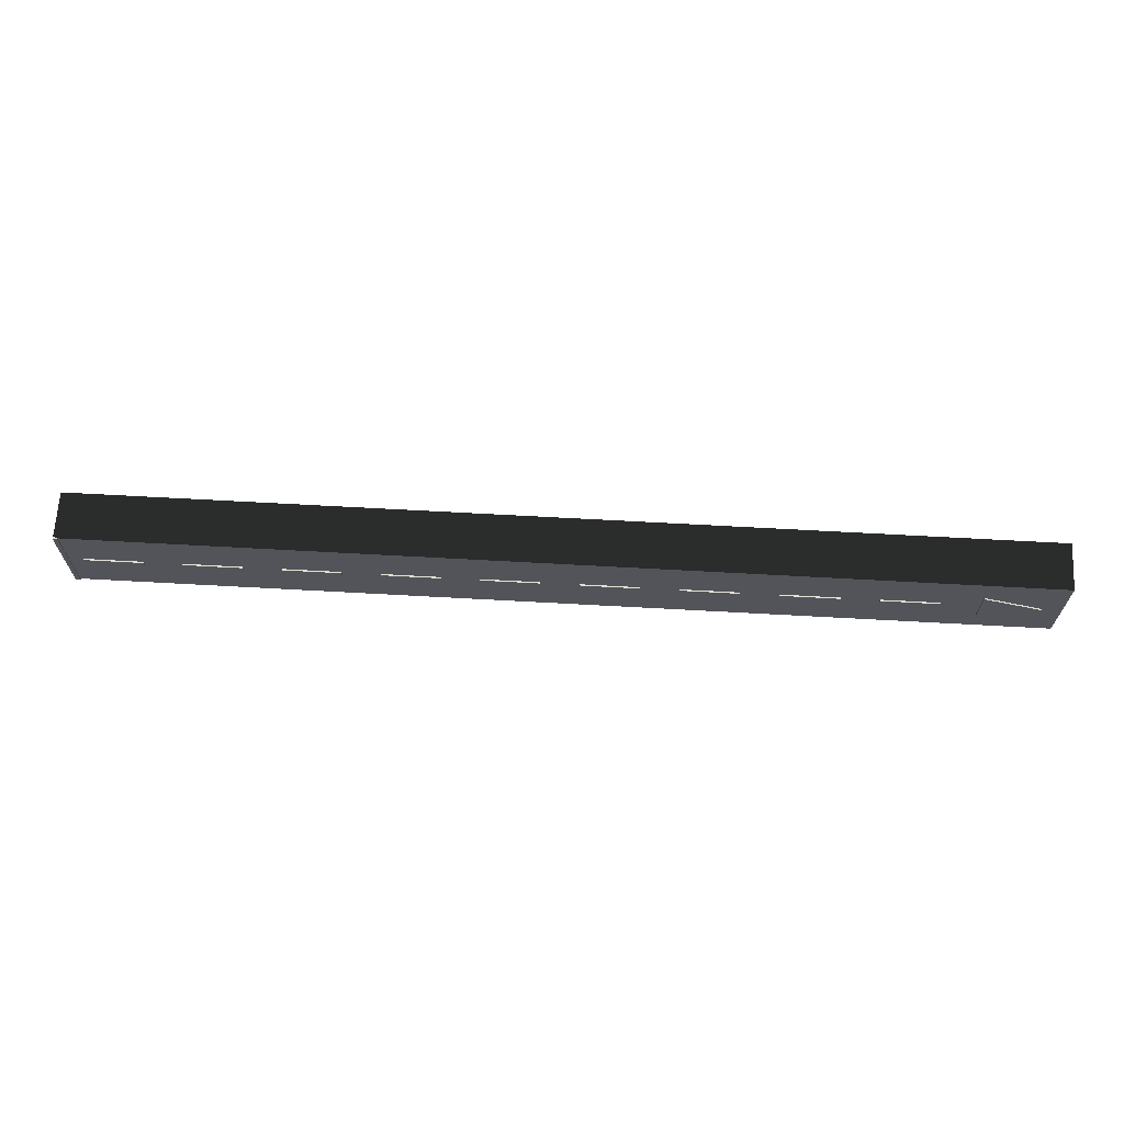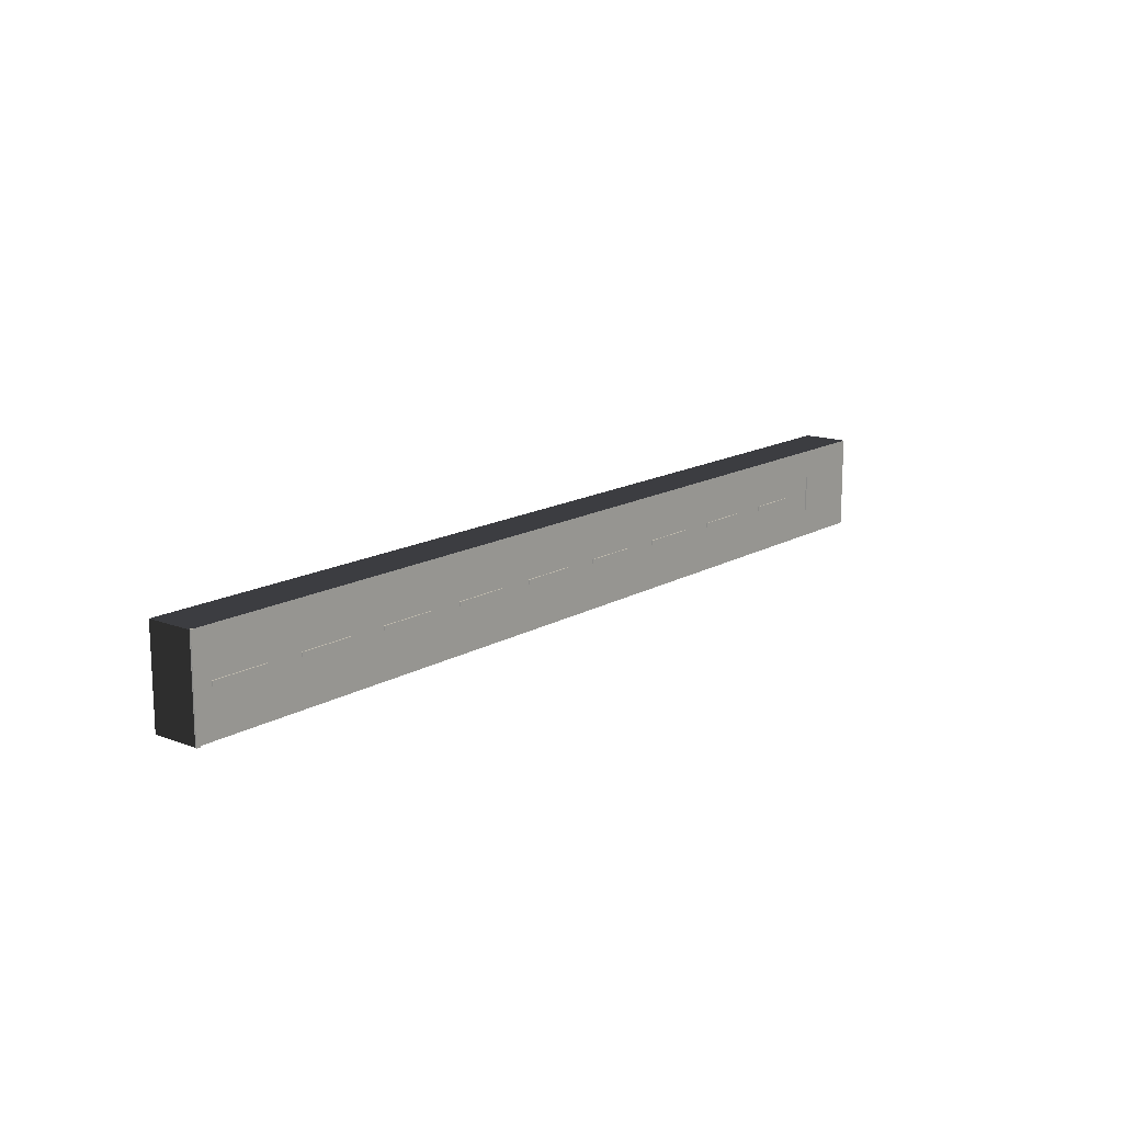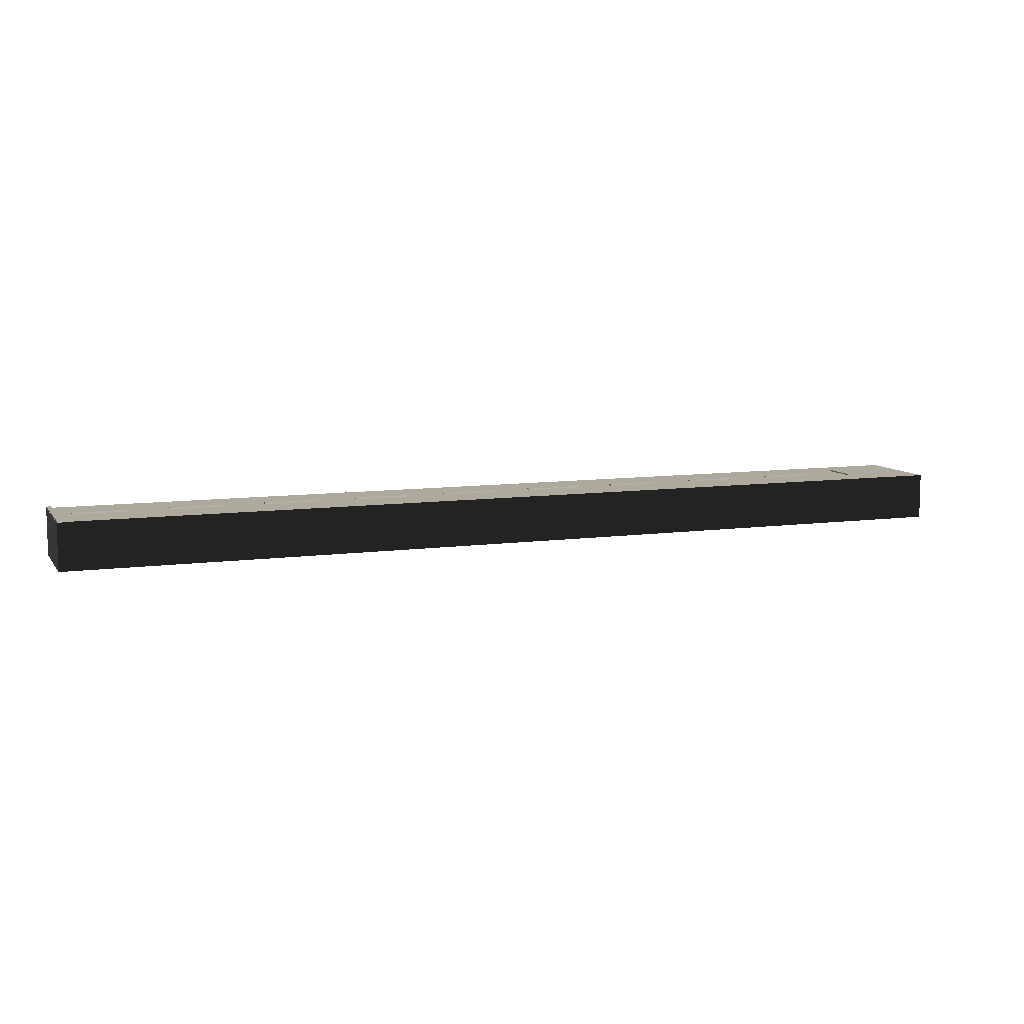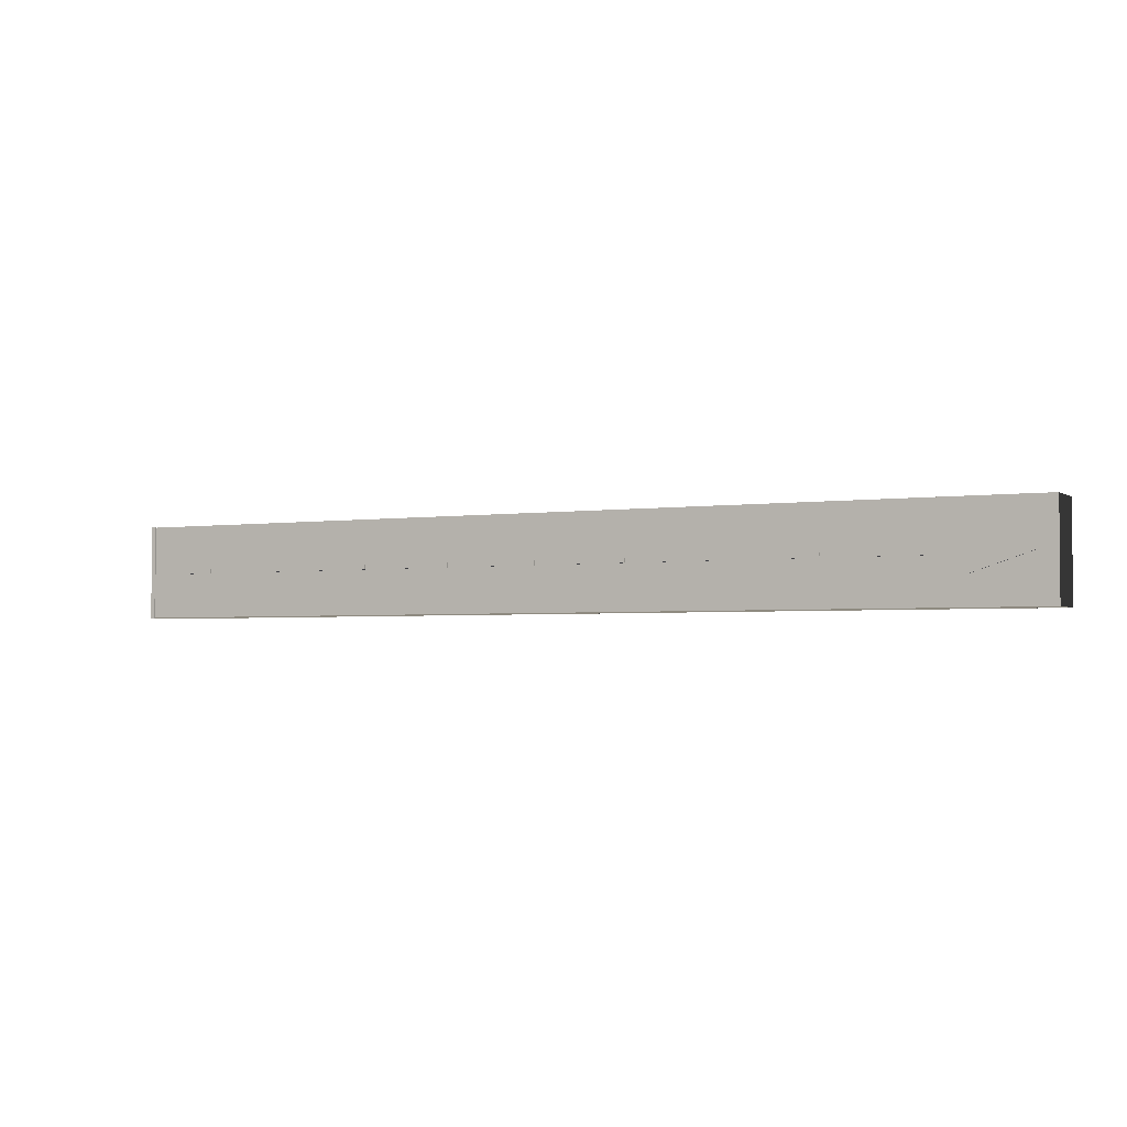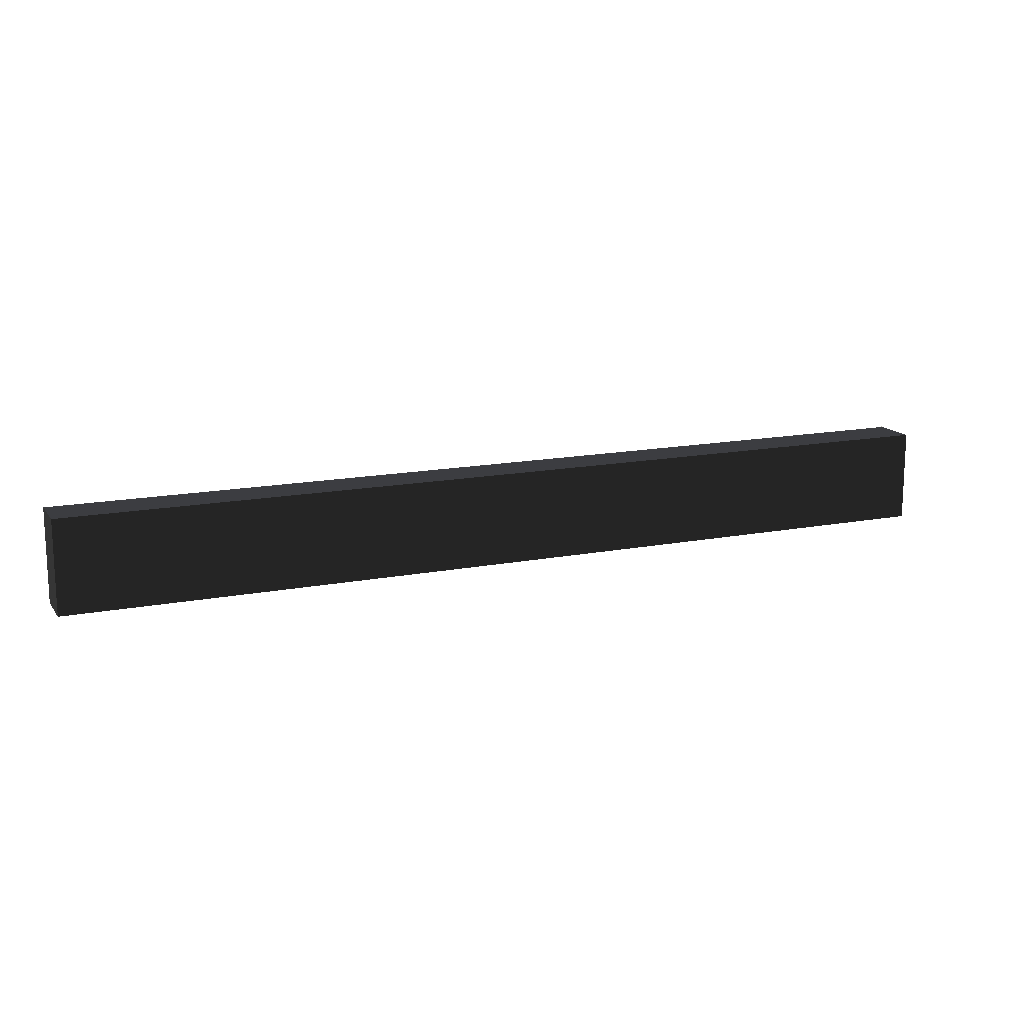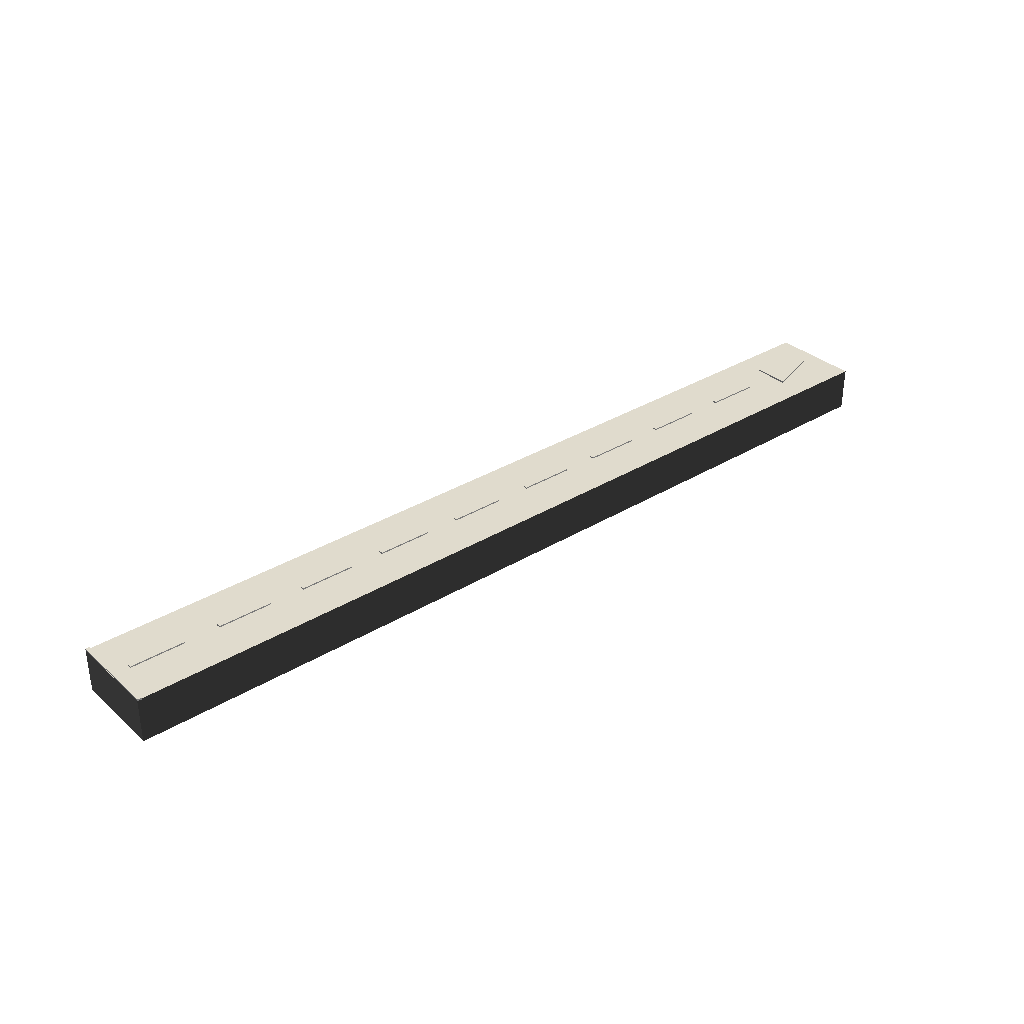
<metadata>
{"format":"obj","ext":"obj","renderer":"f3d","projection":"perspective","resolution":1024,"background":"white","views":[{"elev":66.2,"azim":3.2,"up":"+Y"},{"elev":14.8,"azim":-50.8,"up":"+Y"},{"elev":8.9,"azim":-20.5,"up":"+Z"},{"elev":-2.9,"azim":27.1,"up":"+Y"},{"elev":14.6,"azim":156.9,"up":"+Y"},{"elev":33.3,"azim":-39.9,"up":"+Z"}]}
</metadata>
<code>
o Deck
v 0 0 0
v 100 0 0
v 100 10 0
v 0 10 0
g Deck
f 4 3 2 1
o Deck
v 0 0 5
v 100 0 5
v 100 10 5
v 0 10 5
g Deck
f 5 6 7 8
o Deck
v 0 10 5
v 0 10 0
v 100 10 5
v 100 10 0
v 100 10 5
v 100 10 0
v 100 0 5
v 100 0 0
v 100 0 5
v 100 0 0
v 0 0 5
v 0 0 0
v 0 0 5
v 0 0 0
v 0 10 5
v 0 10 0
g Deck
f 11 12 10 9
f 15 16 14 13
f 19 20 18 17
f 23 24 22 21
o Line
v 11.99 4.763 5.144
v 11.99 5.231 5.144
v 11.99 5.231 4.926
v 11.99 4.763 4.926
v 18.04 5.231 5.144
v 18.04 5.231 4.926
v 18.04 4.763 5.144
v 18.04 4.763 4.926
v 21.97 4.763 5.144
v 21.97 5.231 5.144
v 21.97 5.231 4.926
v 21.97 4.763 4.926
v 28.02 5.231 5.144
v 28.02 5.231 4.926
v 28.02 4.763 5.144
v 28.02 4.763 4.926
v 31.95 4.763 5.144
v 31.95 5.231 5.144
v 31.95 5.231 4.926
v 31.95 4.763 4.926
v 38 5.231 5.144
v 38 5.231 4.926
v 38 4.763 5.144
v 38 4.763 4.926
v 41.94 4.763 5.144
v 41.94 5.231 5.144
v 41.94 5.231 4.926
v 41.94 4.763 4.926
v 47.98 5.231 5.144
v 47.98 5.231 4.926
v 47.98 4.763 5.144
v 47.98 4.763 4.926
v 51.92 4.763 5.144
v 51.92 5.231 5.144
v 51.92 5.231 4.926
v 51.92 4.763 4.926
v 57.96 5.231 5.144
v 57.96 5.231 4.926
v 57.96 4.763 5.144
v 57.96 4.763 4.926
v 61.9 4.763 5.144
v 61.9 5.231 5.144
v 61.9 5.231 4.926
v 61.9 4.763 4.926
v 67.94 5.231 5.144
v 67.94 5.231 4.926
v 67.94 4.763 5.144
v 67.94 4.763 4.926
v 71.88 4.763 5.144
v 71.88 5.231 5.144
v 71.88 5.231 4.926
v 71.88 4.763 4.926
v 77.93 5.231 5.144
v 77.93 5.231 4.926
v 77.93 4.763 5.144
v 77.93 4.763 4.926
v 81.86 4.763 5.144
v 81.86 5.231 5.144
v 81.86 5.231 4.926
v 81.86 4.763 4.926
v 87.91 5.231 5.144
v 87.91 5.231 4.926
v 87.91 4.763 5.144
v 87.91 4.763 4.926
v 91.84 3.011 5.144
v 91.84 6.983 5.144
v 91.84 6.983 4.926
v 91.84 3.011 4.926
v 97.89 4.997 5.144
v 97.89 4.997 4.926
v 97.89 4.997 5.144
v 97.89 4.997 4.926
g Line
f 25 26 27 28
f 26 29 30 27
f 29 31 32 30
f 31 25 28 32
f 28 27 30 32
f 31 29 26 25
f 33 34 35 36
f 34 37 38 35
f 37 39 40 38
f 39 33 36 40
f 36 35 38 40
f 39 37 34 33
f 41 42 43 44
f 42 45 46 43
f 45 47 48 46
f 47 41 44 48
f 44 43 46 48
f 47 45 42 41
f 49 50 51 52
f 50 53 54 51
f 53 55 56 54
f 55 49 52 56
f 52 51 54 56
f 55 53 50 49
f 57 58 59 60
f 58 61 62 59
f 61 63 64 62
f 63 57 60 64
f 60 59 62 64
f 63 61 58 57
f 65 66 67 68
f 66 69 70 67
f 69 71 72 70
f 71 65 68 72
f 68 67 70 72
f 71 69 66 65
f 73 74 75 76
f 74 77 78 75
f 77 79 80 78
f 79 73 76 80
f 76 75 78 80
f 79 77 74 73
f 81 82 83 84
f 82 85 86 83
f 85 87 88 86
f 87 81 84 88
f 84 83 86 88
f 87 85 82 81
f 89 90 91 92
f 90 93 94 91
f 93 95 96 94
f 95 89 92 96
f 92 91 94 96
f 95 93 90 89
o Line
v 1.994 4.763 5.144
v 1.994 5.231 5.144
v 1.994 5.231 4.926
v 1.994 4.763 4.926
v 8.043 5.231 5.144
v 8.043 5.231 4.926
v 8.043 4.763 5.144
v 8.043 4.763 4.926
v 0.4829 -0.04356 5.144
v 0.01486 -0.04356 5.144
v 0.01486 -0.04356 4.926
v 0.4829 -0.04356 4.926
v 0.01486 10.04 5.144
v 0.01486 10.04 4.926
v 0.4829 10.04 5.144
v 0.4829 10.04 4.926
g Line
f 97 98 99 100
f 98 101 102 99
f 101 103 104 102
f 103 97 100 104
f 100 99 102 104
f 103 101 98 97
f 105 106 107 108
f 106 109 110 107
f 109 111 112 110
f 111 105 108 112
f 108 107 110 112
f 111 109 106 105

</code>
